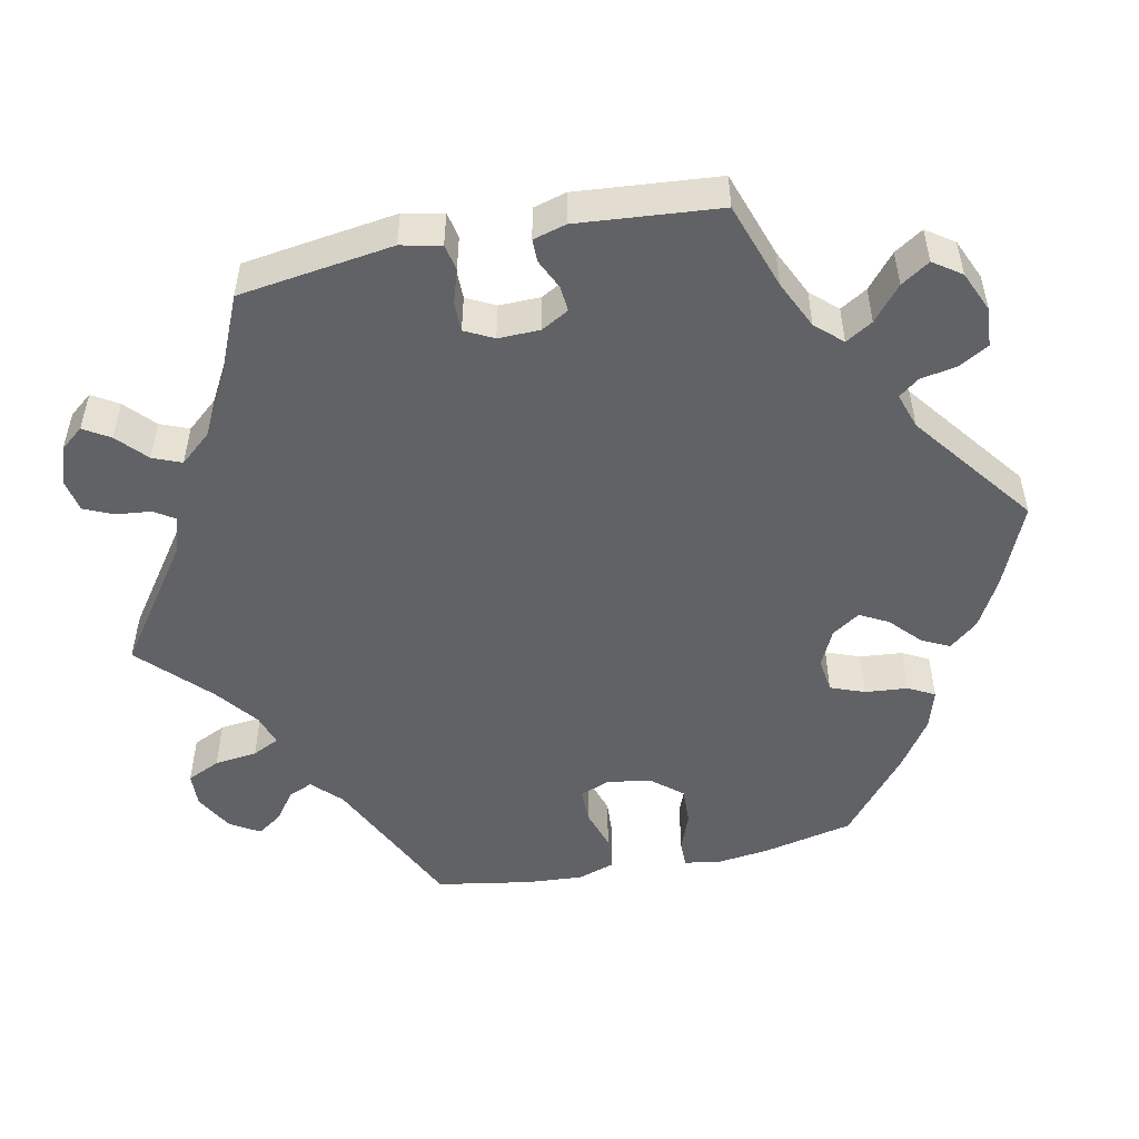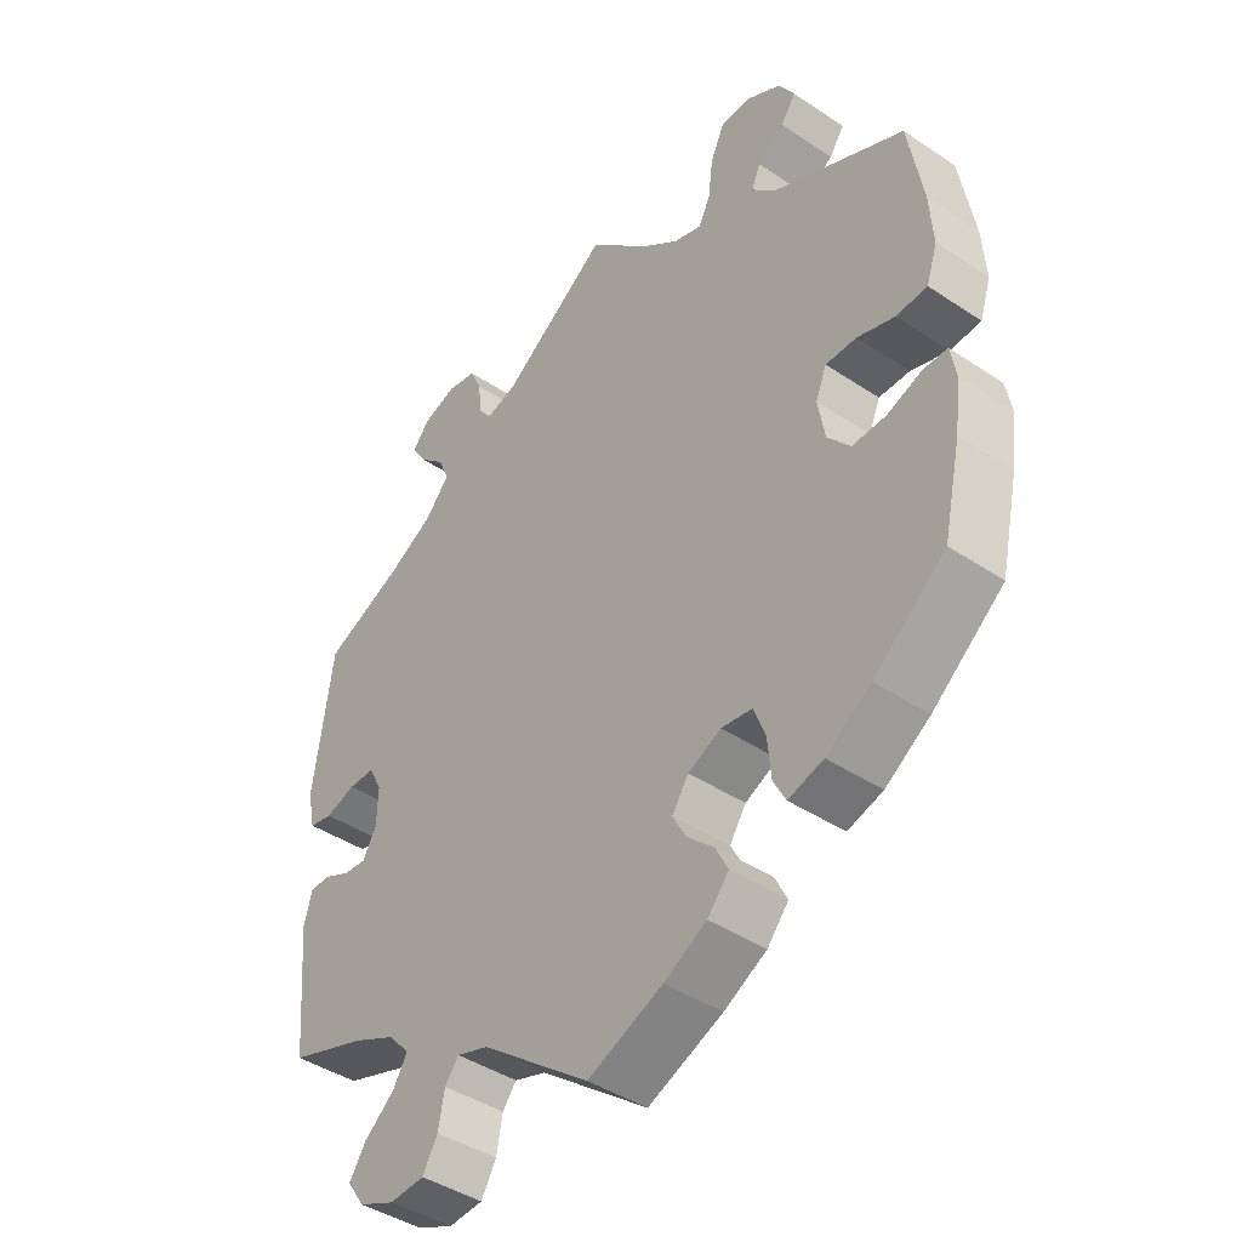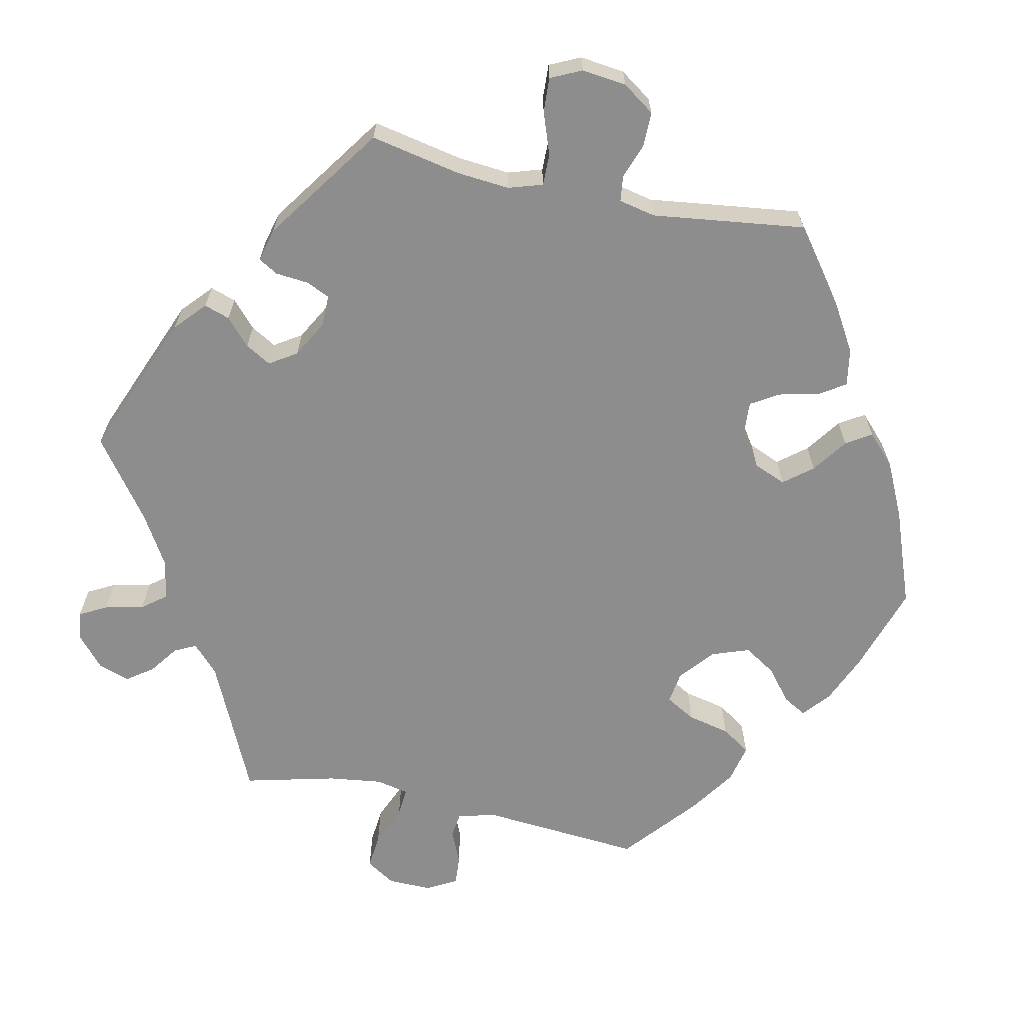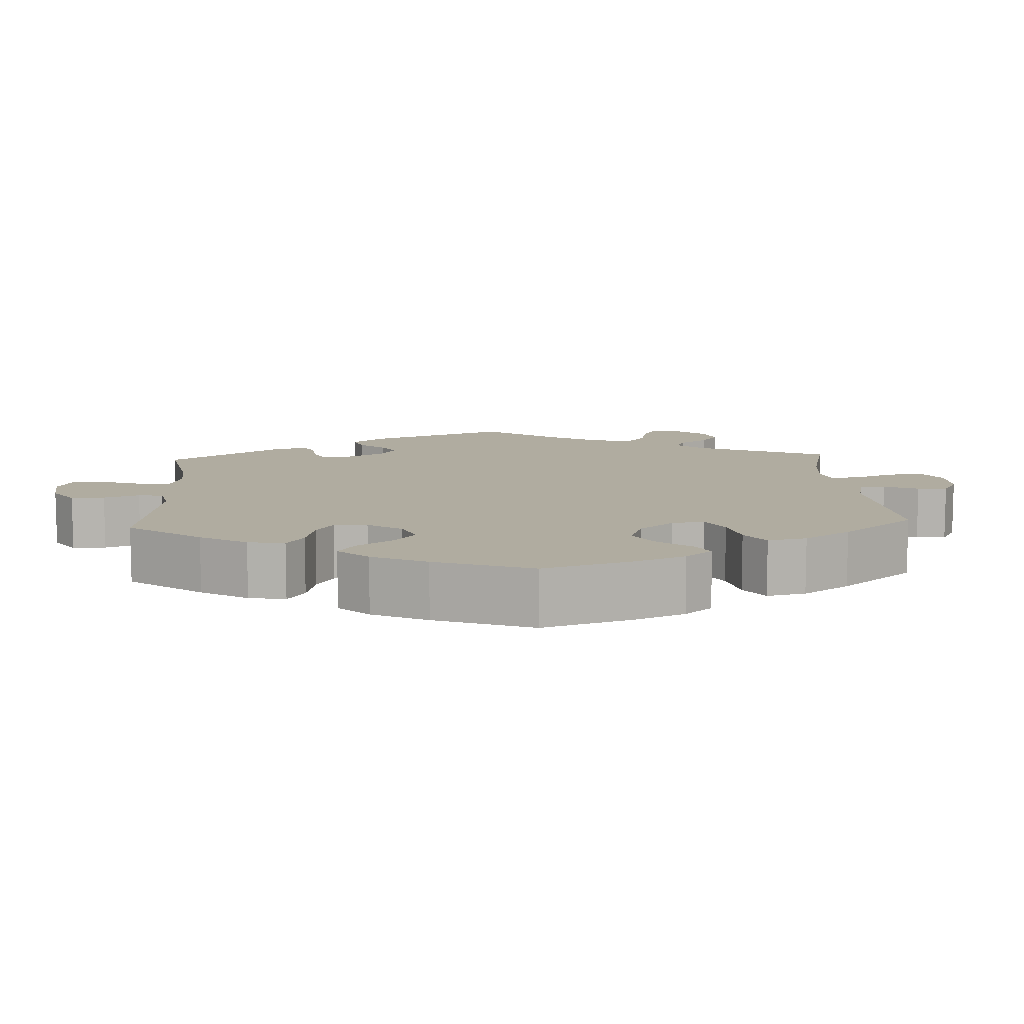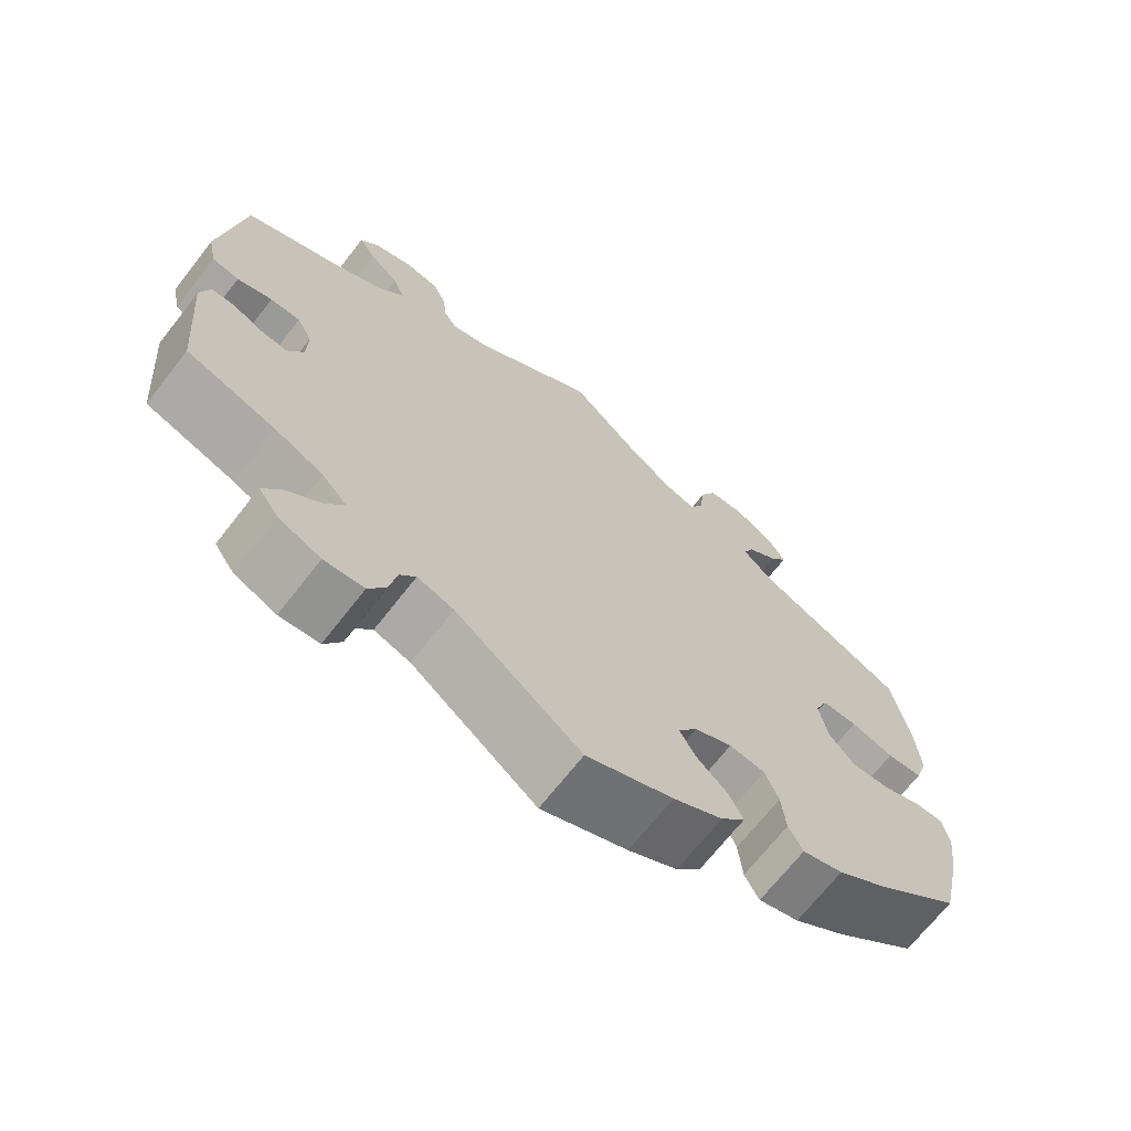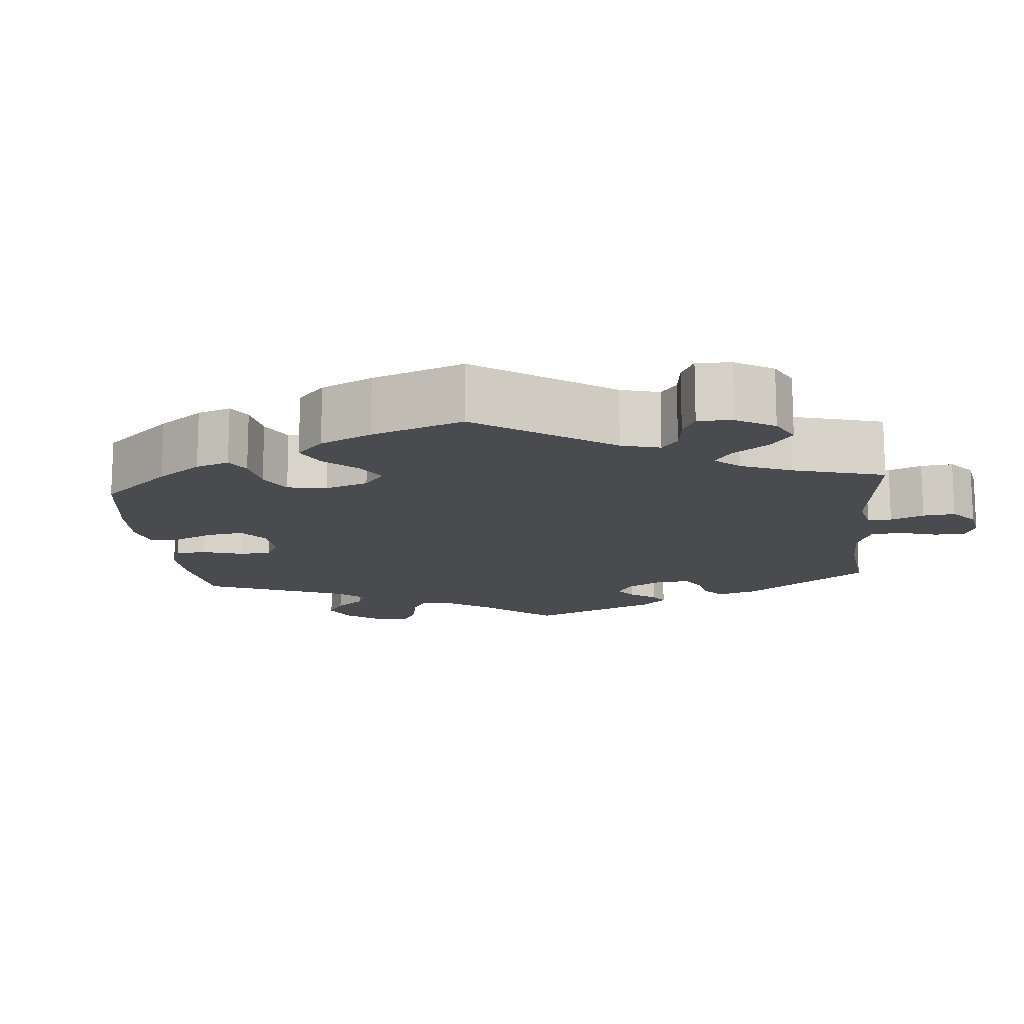
<metadata>
{"format":"obj","ext":"obj","renderer":"f3d","projection":"perspective","resolution":1024,"background":"white","views":[{"elev":-50.6,"azim":101.7,"up":"+Y"},{"elev":-42.6,"azim":-128.6,"up":"+Z"},{"elev":-64.6,"azim":137.8,"up":"+Y"},{"elev":10.0,"azim":-123.3,"up":"+Y"},{"elev":-69.2,"azim":142.0,"up":"+Z"},{"elev":-14.0,"azim":-54.4,"up":"+Y"}]}
</metadata>
<code>
v 0.388 0.07 -0.327
v 0.326 0.07 -0.356
v 0.295 0.07 -0.39
v 0.316 0.07 -0.425
v 0.36 0.07 -0.462
v 0.384 0.07 -0.499
v 0.359 0.07 -0.535
v 0.306 0.07 -0.558
v 0.256 0.07 -0.554
v 0.234 0.07 -0.516
v 0.225 0.07 -0.468
v 0.205 0.07 -0.442
v 0.159 0.07 -0.457
v 0.001 0.07 -0.578
v -0.108 0.07 -0.532
v -0.17 0.07 -0.498
v -0.201 0.07 -0.461
v -0.183 0.07 -0.425
v -0.144 0.07 -0.389
v -0.124 0.07 -0.352
v -0.148 0.07 -0.316
v -0.196 0.07 -0.293
v -0.241 0.07 -0.299
v -0.258 0.07 -0.343
v -0.263 0.07 -0.399
v -0.281 0.07 -0.433
v -0.332 0.07 -0.418
v -0.397 0.07 -0.374
v -0.501 0.07 -0.289
v -0.527 0.07 -0.172
v -0.536 0.07 -0.102
v -0.528 0.07 -0.057
v -0.493 0.07 -0.057
v -0.443 0.07 -0.076
v -0.394 0.07 -0.078
v -0.361 0.07 -0.039
v -0.351 0.07 0.019
v -0.367 0.07 0.058
v -0.412 0.07 0.058
v -0.466 0.07 0.041
v -0.511 0.07 0.044
v -0.527 0.07 0.093
v -0.522 0.07 0.166
v -0.501 0.07 0.289
v -0.311 0.07 0.379
v -0.274 0.07 0.415
v -0.287 0.07 0.446
v -0.326 0.07 0.475
v -0.348 0.07 0.507
v -0.325 0.07 0.545
v -0.275 0.07 0.573
v -0.23 0.07 0.571
v -0.21 0.07 0.528
v -0.203 0.07 0.472
v -0.186 0.07 0.437
v -0.145 0.07 0.45
v -0.089 0.07 0.493
v -0.001 0.07 0.578
v 0.155 0.07 0.467
v 0.202 0.07 0.453
v 0.219 0.07 0.479
v 0.224 0.07 0.525
v 0.241 0.07 0.563
v 0.284 0.07 0.571
v 0.333 0.07 0.554
v 0.357 0.07 0.524
v 0.336 0.07 0.49
v 0.298 0.07 0.455
v 0.283 0.07 0.418
v 0.318 0.07 0.377
v 0.384 0.07 0.34
v 0.5 0.07 0.289
v 0.528 0.07 0.089
v 0.517 0.07 0.037
v 0.483 0.07 0.03
v 0.439 0.07 0.044
v 0.401 0.07 0.044
v 0.382 0.07 0.007
v 0.383 0.07 -0.047
v 0.403 0.07 -0.083
v 0.436 0.07 -0.08
v 0.475 0.07 -0.062
v 0.504 0.07 -0.062
v 0.516 0.07 -0.105
v 0.5 0.07 -0.289
v 0.388 0 -0.327
v 0.326 0 -0.356
v 0.295 0 -0.39
v 0.316 0 -0.425
v 0.36 0 -0.462
v 0.384 0 -0.499
v 0.359 0 -0.535
v 0.306 0 -0.558
v 0.256 0 -0.554
v 0.234 0 -0.516
v 0.225 0 -0.468
v 0.205 0 -0.442
v 0.159 0 -0.457
v 0.001 0 -0.578
v -0.108 0 -0.532
v -0.17 0 -0.498
v -0.201 0 -0.461
v -0.183 0 -0.425
v -0.144 0 -0.389
v -0.124 0 -0.352
v -0.148 0 -0.316
v -0.196 0 -0.293
v -0.241 0 -0.299
v -0.258 0 -0.343
v -0.263 0 -0.399
v -0.281 0 -0.433
v -0.332 0 -0.418
v -0.397 0 -0.374
v -0.501 0 -0.289
v -0.527 0 -0.172
v -0.536 0 -0.102
v -0.528 0 -0.057
v -0.493 0 -0.057
v -0.443 0 -0.076
v -0.394 0 -0.078
v -0.361 0 -0.039
v -0.351 0 0.019
v -0.367 0 0.058
v -0.412 0 0.058
v -0.466 0 0.041
v -0.511 0 0.044
v -0.527 0 0.093
v -0.522 0 0.166
v -0.501 0 0.289
v -0.311 0 0.379
v -0.274 0 0.415
v -0.287 0 0.446
v -0.326 0 0.475
v -0.348 0 0.507
v -0.325 0 0.545
v -0.275 0 0.573
v -0.23 0 0.571
v -0.21 0 0.528
v -0.203 0 0.472
v -0.186 0 0.437
v -0.145 0 0.45
v -0.089 0 0.493
v -0.001 0 0.578
v 0.155 0 0.467
v 0.202 0 0.453
v 0.219 0 0.479
v 0.224 0 0.525
v 0.241 0 0.563
v 0.284 0 0.571
v 0.333 0 0.554
v 0.357 0 0.524
v 0.336 0 0.49
v 0.298 0 0.455
v 0.283 0 0.418
v 0.318 0 0.377
v 0.384 0 0.34
v 0.5 0 0.289
v 0.528 0 0.089
v 0.517 0 0.037
v 0.483 0 0.03
v 0.439 0 0.044
v 0.401 0 0.044
v 0.382 0 0.007
v 0.383 0 -0.047
v 0.403 0 -0.083
v 0.436 0 -0.08
v 0.475 0 -0.062
v 0.504 0 -0.062
v 0.516 0 -0.105
v 0.5 0 -0.289
f 84 85 1
f 81 82 83 84
f 80 81 84 1
f 79 80 1 2
f 78 79 2 3
f 73 74 75 76
f 71 72 73 76
f 70 71 76 77
f 69 70 77 78
f 65 66 67 68
f 65 68 69
f 64 65 69
f 61 62 63 64
f 60 61 64 69
f 59 60 69 78
f 57 58 59 78
f 51 52 53 54
f 51 54 55
f 50 51 55
f 47 48 49 50
f 46 47 50 55
f 45 46 55
f 44 45 55 56
f 42 43 44 56
f 39 40 41 42
f 38 39 42 56
f 31 32 33 34
f 31 34 35
f 30 31 35
f 29 30 35
f 28 29 35 36
f 24 25 26 27
f 23 24 27 28
f 16 17 18 19
f 16 19 20
f 13 14 15 16
f 12 13 16 20
f 8 9 10 11
f 8 11 12
f 7 8 12
f 4 5 6 7
f 3 4 7 12
f 37 38 56 57
f 23 28 36 37
f 22 23 37 57
f 21 22 57 78
f 20 21 78
f 3 12 20 78
f 86 170 169
f 169 168 167 166
f 86 169 166 165
f 87 86 165 164
f 88 87 164 163
f 161 160 159 158
f 161 158 157 156
f 162 161 156 155
f 163 162 155 154
f 153 152 151 150
f 154 153 150
f 154 150 149
f 149 148 147 146
f 154 149 146 145
f 163 154 145 144
f 163 144 143 142
f 139 138 137 136
f 140 139 136
f 140 136 135
f 135 134 133 132
f 140 135 132 131
f 140 131 130
f 141 140 130 129
f 141 129 128 127
f 127 126 125 124
f 141 127 124 123
f 119 118 117 116
f 120 119 116
f 120 116 115
f 120 115 114
f 121 120 114 113
f 112 111 110 109
f 113 112 109 108
f 104 103 102 101
f 105 104 101
f 101 100 99 98
f 105 101 98 97
f 96 95 94 93
f 97 96 93
f 97 93 92
f 92 91 90 89
f 97 92 89 88
f 142 141 123 122
f 122 121 113 108
f 142 122 108 107
f 163 142 107 106
f 163 106 105
f 163 105 97 88
f 1 86 87 2
f 2 87 88 3
f 3 88 89 4
f 4 89 90 5
f 5 90 91 6
f 6 91 92 7
f 7 92 93 8
f 8 93 94 9
f 9 94 95 10
f 10 95 96 11
f 11 96 97 12
f 12 97 98 13
f 13 98 99 14
f 14 99 100 15
f 15 100 101 16
f 16 101 102 17
f 17 102 103 18
f 18 103 104 19
f 19 104 105 20
f 20 105 106 21
f 21 106 107 22
f 22 107 108 23
f 23 108 109 24
f 24 109 110 25
f 25 110 111 26
f 26 111 112 27
f 27 112 113 28
f 28 113 114 29
f 29 114 115 30
f 30 115 116 31
f 31 116 117 32
f 32 117 118 33
f 33 118 119 34
f 34 119 120 35
f 35 120 121 36
f 36 121 122 37
f 37 122 123 38
f 38 123 124 39
f 39 124 125 40
f 40 125 126 41
f 41 126 127 42
f 42 127 128 43
f 43 128 129 44
f 44 129 130 45
f 45 130 131 46
f 46 131 132 47
f 47 132 133 48
f 48 133 134 49
f 49 134 135 50
f 50 135 136 51
f 51 136 137 52
f 52 137 138 53
f 53 138 139 54
f 54 139 140 55
f 55 140 141 56
f 56 141 142 57
f 57 142 143 58
f 58 143 144 59
f 59 144 145 60
f 60 145 146 61
f 61 146 147 62
f 62 147 148 63
f 63 148 149 64
f 64 149 150 65
f 65 150 151 66
f 66 151 152 67
f 67 152 153 68
f 68 153 154 69
f 69 154 155 70
f 70 155 156 71
f 71 156 157 72
f 72 157 158 73
f 73 158 159 74
f 74 159 160 75
f 75 160 161 76
f 76 161 162 77
f 77 162 163 78
f 78 163 164 79
f 79 164 165 80
f 80 165 166 81
f 81 166 167 82
f 82 167 168 83
f 83 168 169 84
f 84 169 170 85
f 85 170 86 1

</code>
